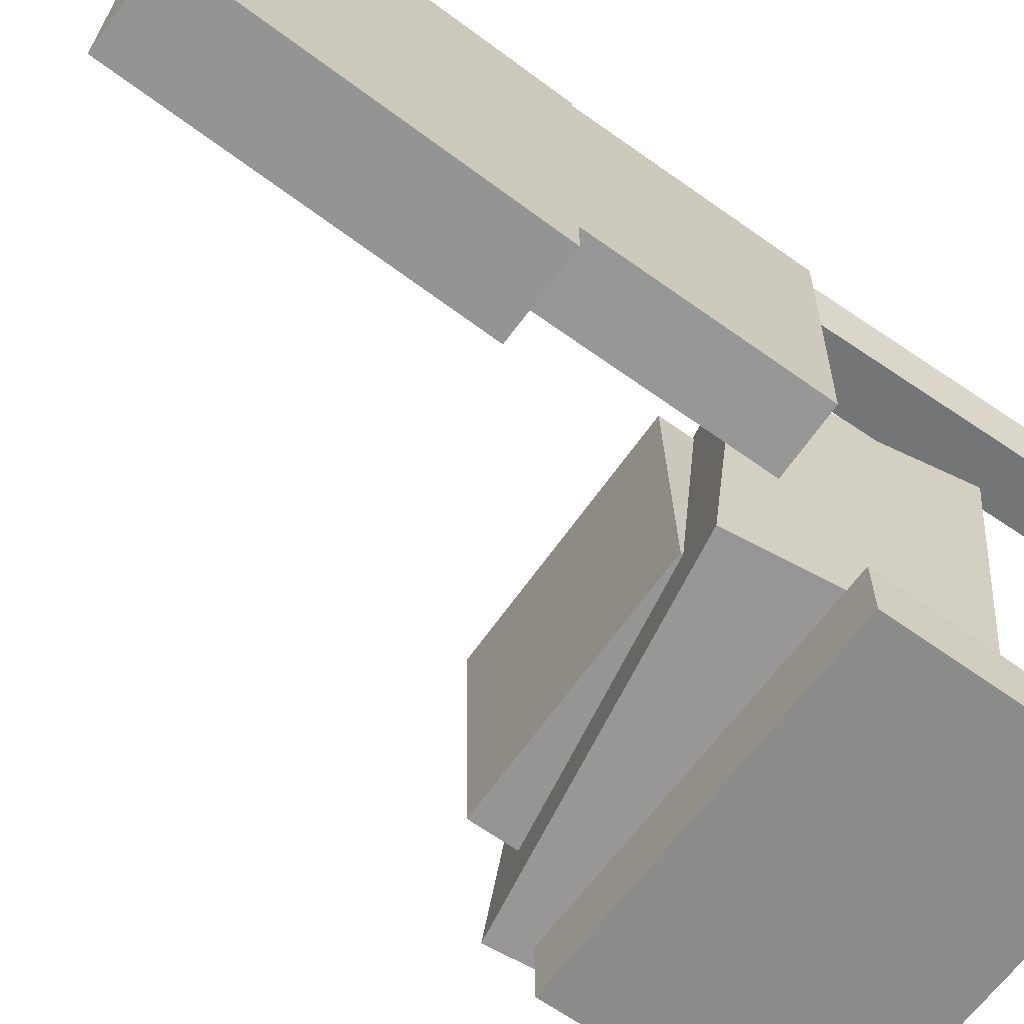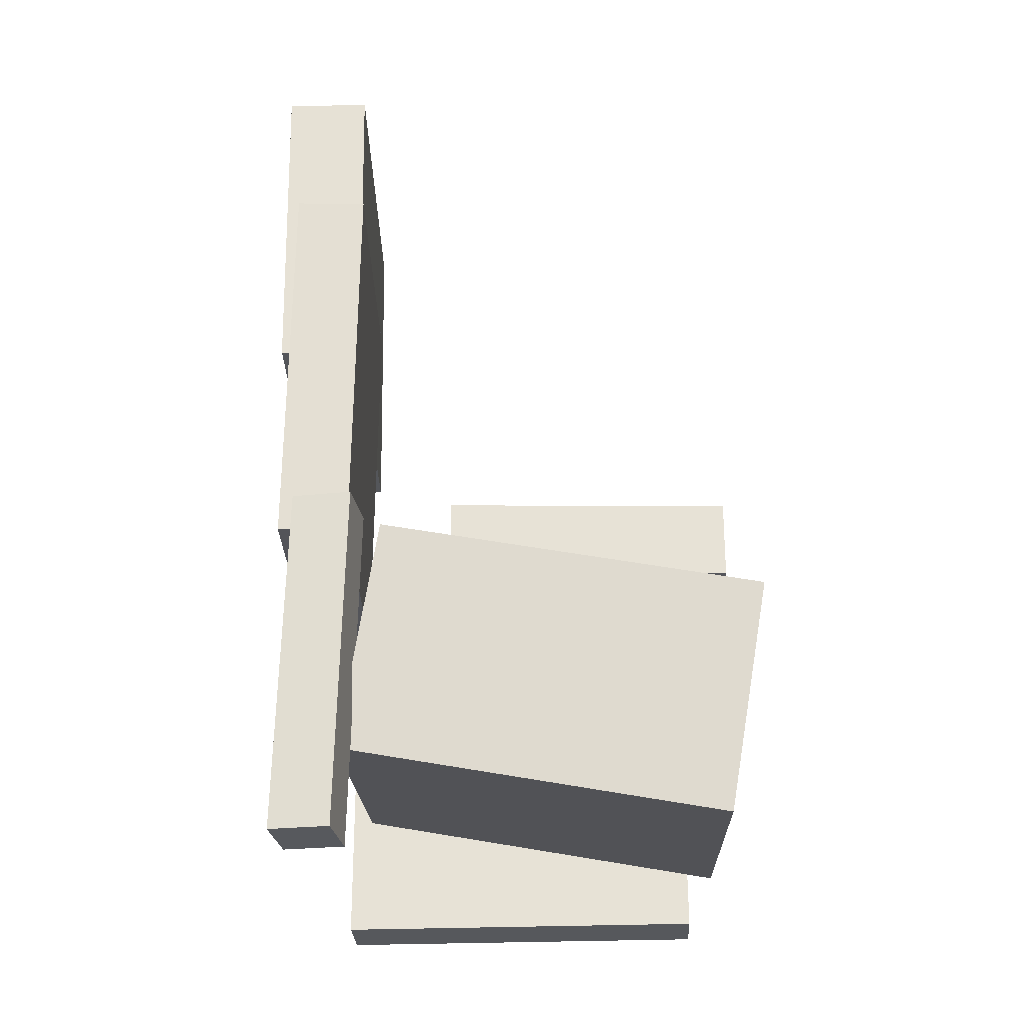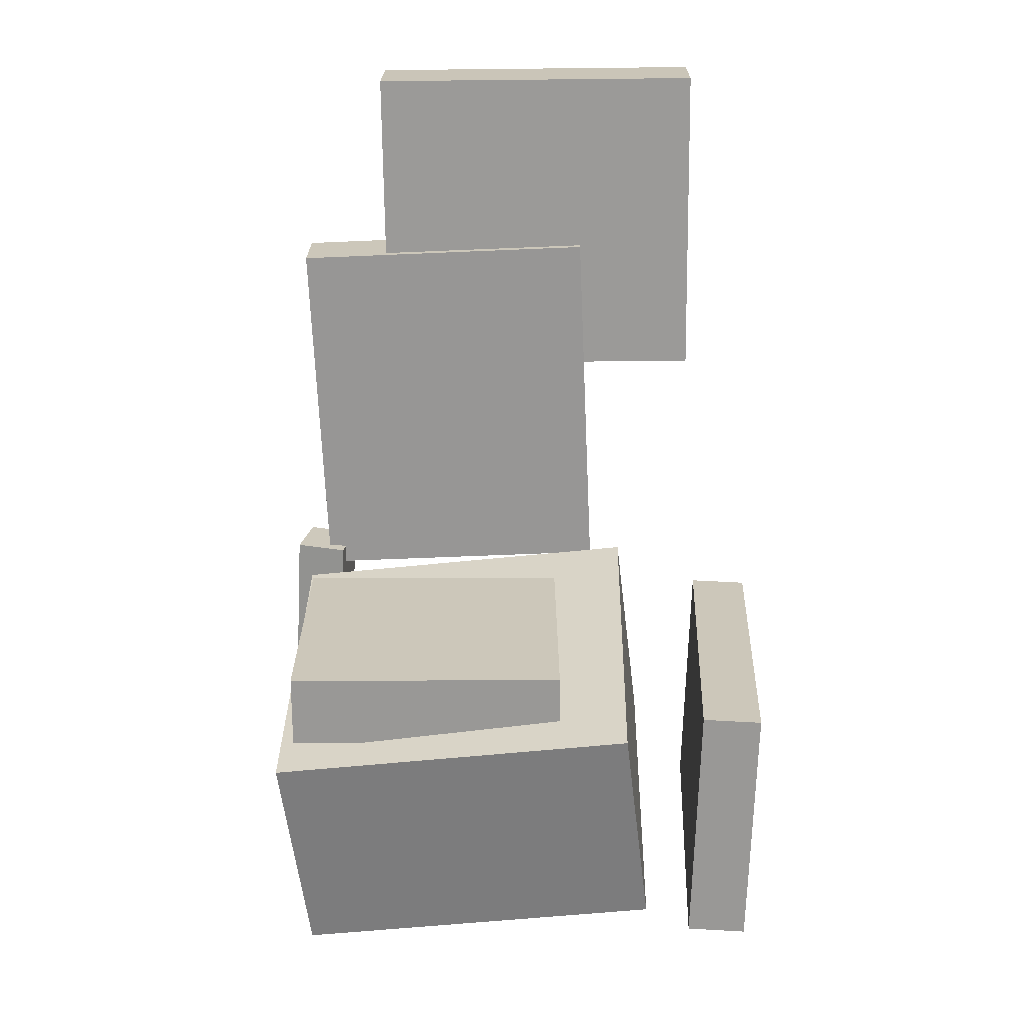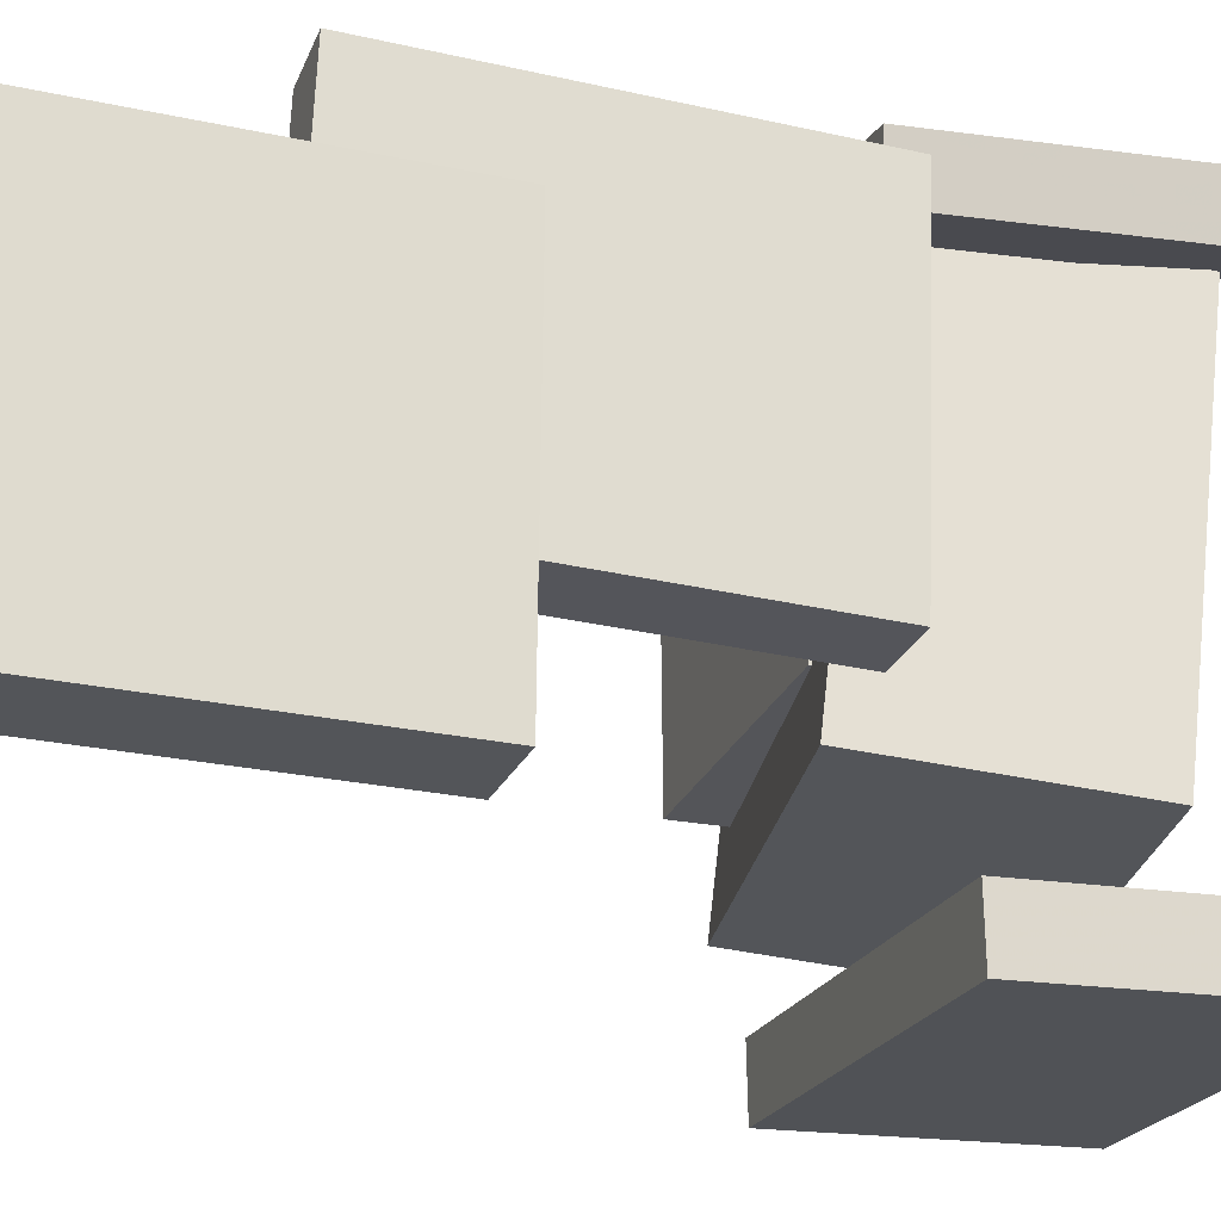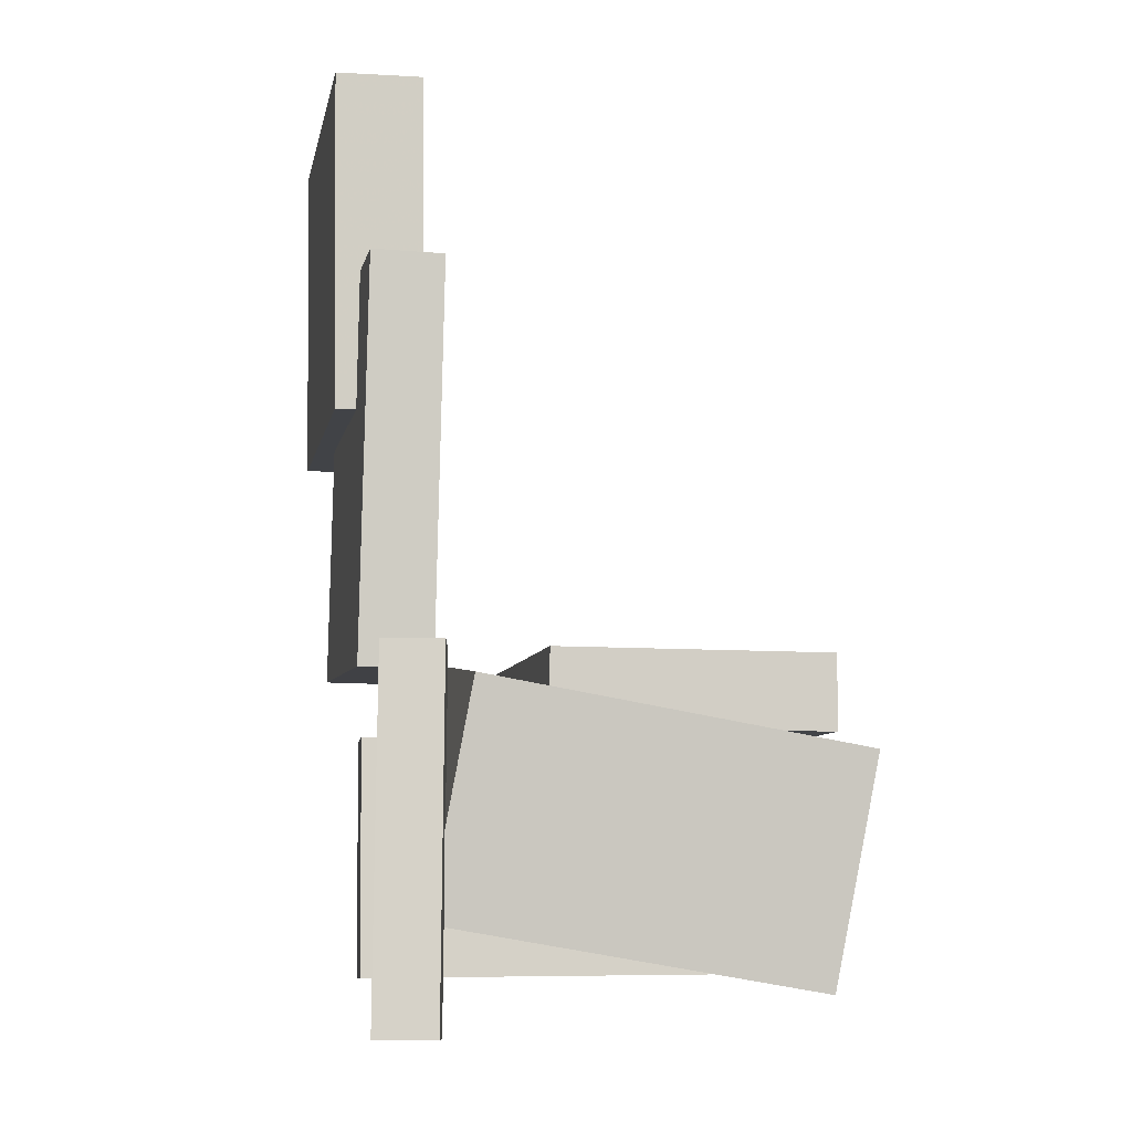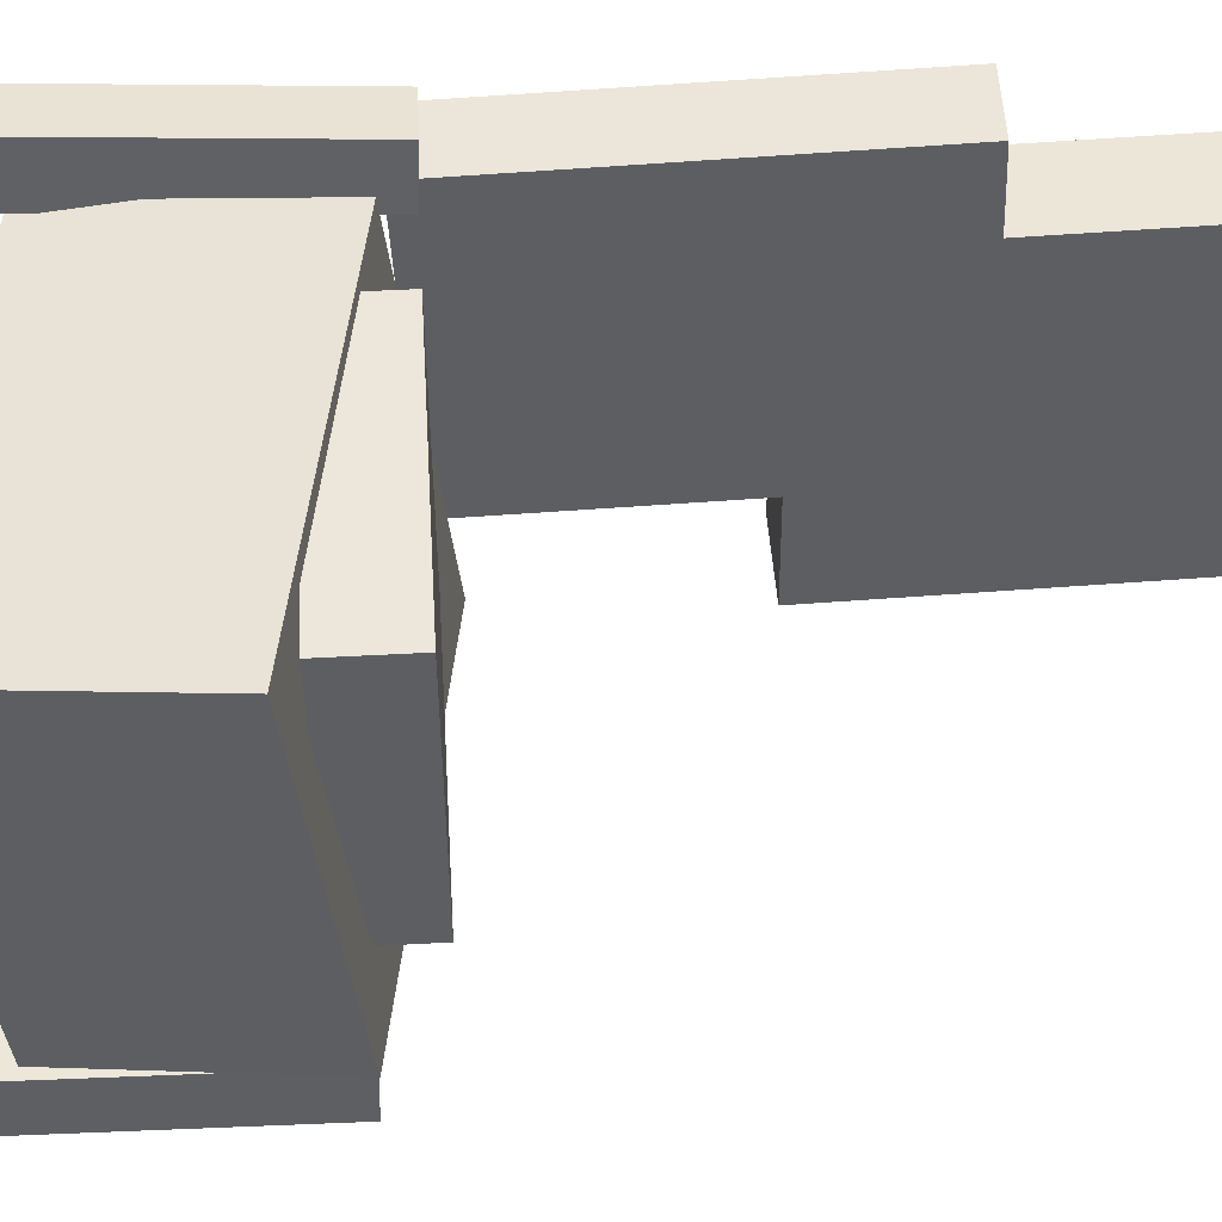
<metadata>
{"format":"obj","ext":"obj","renderer":"f3d","projection":"perspective","resolution":1024,"background":"white","views":[{"elev":-66.1,"azim":-125.8,"up":"+Z"},{"elev":-26.3,"azim":1.1,"up":"+Y"},{"elev":21.3,"azim":91.3,"up":"+Y"},{"elev":-23.3,"azim":-108.5,"up":"+Z"},{"elev":-8.2,"azim":-10.1,"up":"+Y"},{"elev":49.8,"azim":86.5,"up":"+Z"}]}
</metadata>
<code>
v -0.1708 -0.07686 0.194
v -0.164 -0.07915 0.1522
v -0.1746 -0.3476 0.2082
v -0.1678 -0.3498 0.1664
v -0.1256 -0.07711 0.2015
v -0.1187 -0.07939 0.1596
v -0.1294 -0.3478 0.2156
v -0.1225 -0.3501 0.1738
f 1.0 7.0 5.0
f 1.0 3.0 7.0
f 1.0 4.0 3.0
f 1.0 2.0 4.0
f 3.0 8.0 7.0
f 3.0 4.0 8.0
f 5.0 7.0 8.0
f 5.0 8.0 6.0
f 1.0 5.0 6.0
f 1.0 6.0 2.0
f 2.0 6.0 8.0
f 2.0 8.0 4.0
v -0.05469 -0.1354 -0.03995
v -0.04914 -0.1358 0.1797
v -0.0546 -0.07833 -0.03985
v -0.04905 -0.07873 0.1798
v 0.1566 -0.1357 -0.04529
v 0.1622 -0.1361 0.1743
v 0.1567 -0.07865 -0.04519
v 0.1622 -0.07905 0.1744
f 9.0 15.0 13.0
f 9.0 11.0 15.0
f 9.0 12.0 11.0
f 9.0 10.0 12.0
f 11.0 16.0 15.0
f 11.0 12.0 16.0
f 13.0 15.0 16.0
f 13.0 16.0 14.0
f 9.0 13.0 14.0
f 9.0 14.0 10.0
f 10.0 14.0 16.0
f 10.0 16.0 12.0
v -0.1832 0.2123 -0.05971
v -0.1797 0.2015 0.1859
v -0.1292 0.2116 -0.06051
v -0.1257 0.2008 0.1851
v -0.1875 -0.084 -0.07272
v -0.1839 -0.09483 0.1729
v -0.1335 -0.08474 -0.07352
v -0.13 -0.09558 0.1721
f 17.0 23.0 21.0
f 17.0 19.0 23.0
f 17.0 20.0 19.0
f 17.0 18.0 20.0
f 19.0 24.0 23.0
f 19.0 20.0 24.0
f 21.0 23.0 24.0
f 21.0 24.0 22.0
f 17.0 21.0 22.0
f 17.0 22.0 18.0
f 18.0 22.0 24.0
f 18.0 24.0 20.0
v 0.1637 -0.2902 -0.1203
v -0.1291 -0.2397 -0.1187
v 0.1938 -0.1162 -0.09999
v -0.09897 -0.06569 -0.09839
v 0.1596 -0.3229 0.1655
v -0.1332 -0.2723 0.1671
v 0.1897 -0.1489 0.1858
v -0.103 -0.09836 0.1874
f 25.0 31.0 29.0
f 25.0 27.0 31.0
f 25.0 28.0 27.0
f 25.0 26.0 28.0
f 27.0 32.0 31.0
f 27.0 28.0 32.0
f 29.0 31.0 32.0
f 29.0 32.0 30.0
f 25.0 29.0 30.0
f 25.0 30.0 26.0
f 26.0 30.0 32.0
f 26.0 32.0 28.0
v -0.1384 0.3602 -0.1551
v -0.2041 0.3593 -0.1544
v -0.1355 0.3569 0.1157
v -0.2012 0.356 0.1164
v -0.1349 0.1044 -0.1582
v -0.2006 0.1035 -0.1576
v -0.132 0.1011 0.1125
v -0.1977 0.1002 0.1132
f 33.0 39.0 37.0
f 33.0 35.0 39.0
f 33.0 36.0 35.0
f 33.0 34.0 36.0
f 35.0 40.0 39.0
f 35.0 36.0 40.0
f 37.0 39.0 40.0
f 37.0 40.0 38.0
f 33.0 37.0 38.0
f 33.0 38.0 34.0
f 34.0 38.0 40.0
f 34.0 40.0 36.0
v -0.1497 -0.3213 -0.1669
v -0.1506 -0.1206 -0.1731
v -0.1483 -0.3228 -0.2142
v -0.1492 -0.1221 -0.2205
v 0.1466 -0.3198 -0.1581
v 0.1457 -0.1191 -0.1644
v 0.148 -0.3212 -0.2055
v 0.1471 -0.1206 -0.2117
f 41.0 47.0 45.0
f 41.0 43.0 47.0
f 41.0 44.0 43.0
f 41.0 42.0 44.0
f 43.0 48.0 47.0
f 43.0 44.0 48.0
f 45.0 47.0 48.0
f 45.0 48.0 46.0
f 41.0 45.0 46.0
f 41.0 46.0 42.0
f 42.0 46.0 48.0
f 42.0 48.0 44.0

</code>
